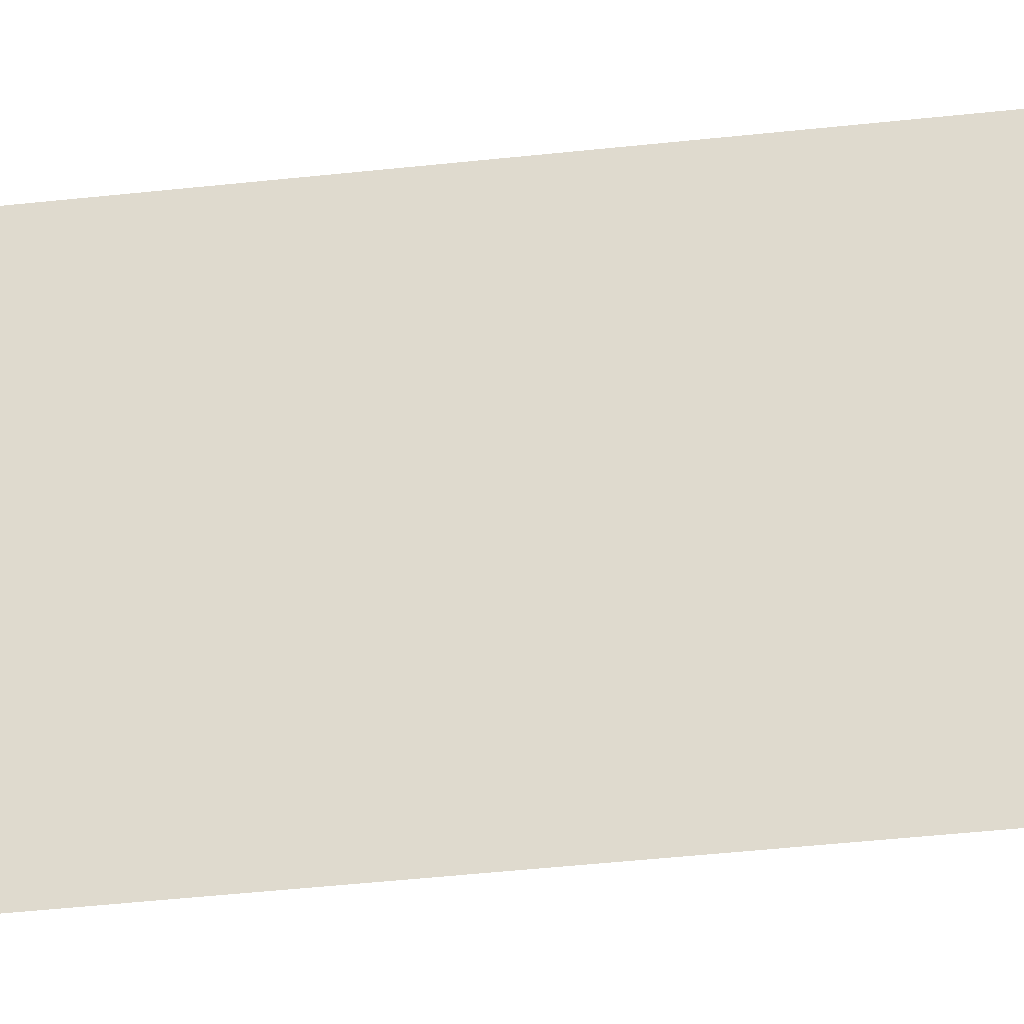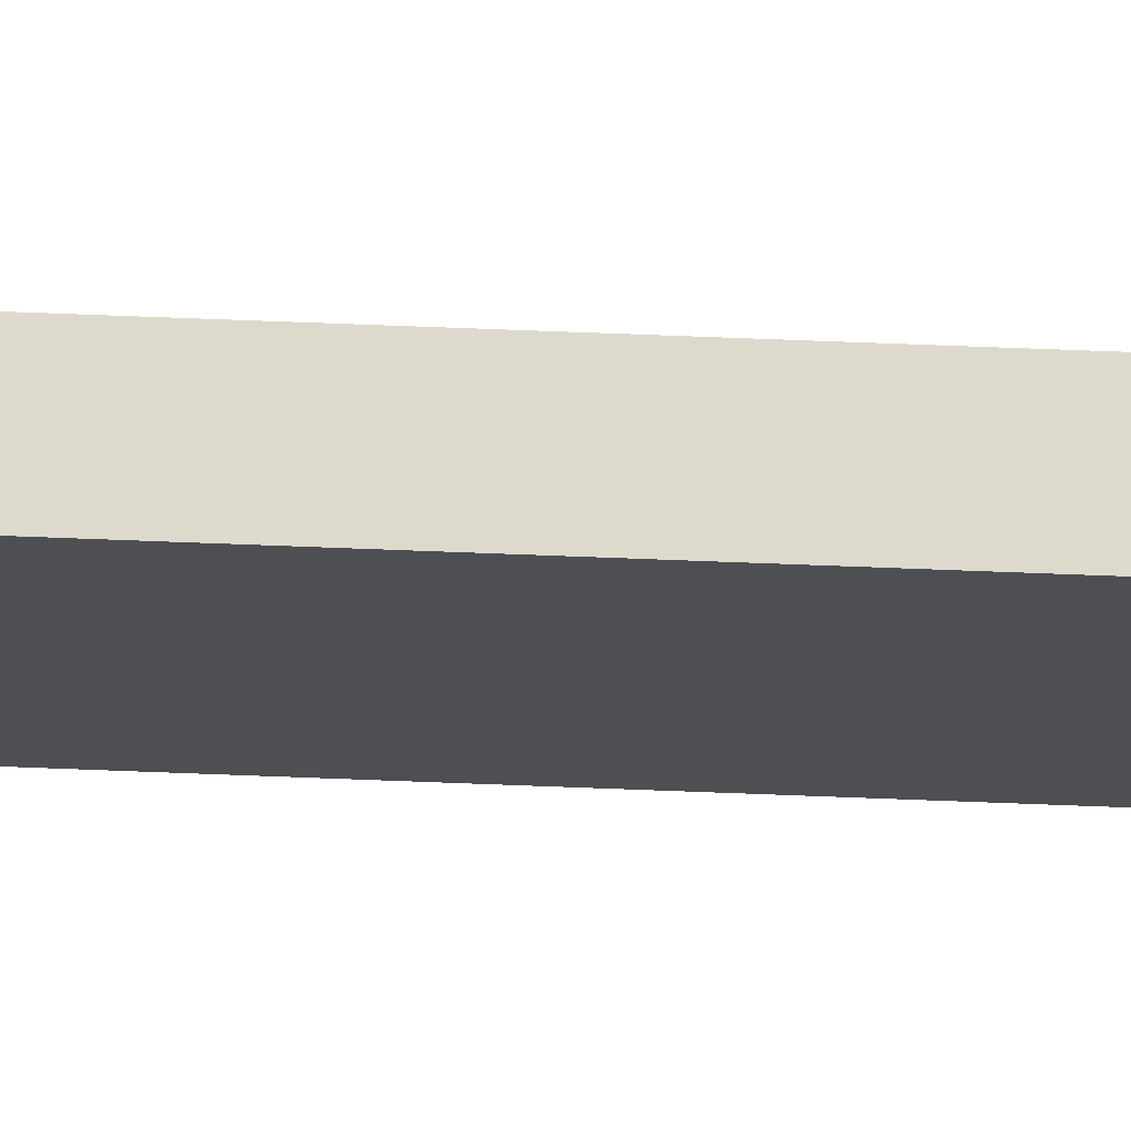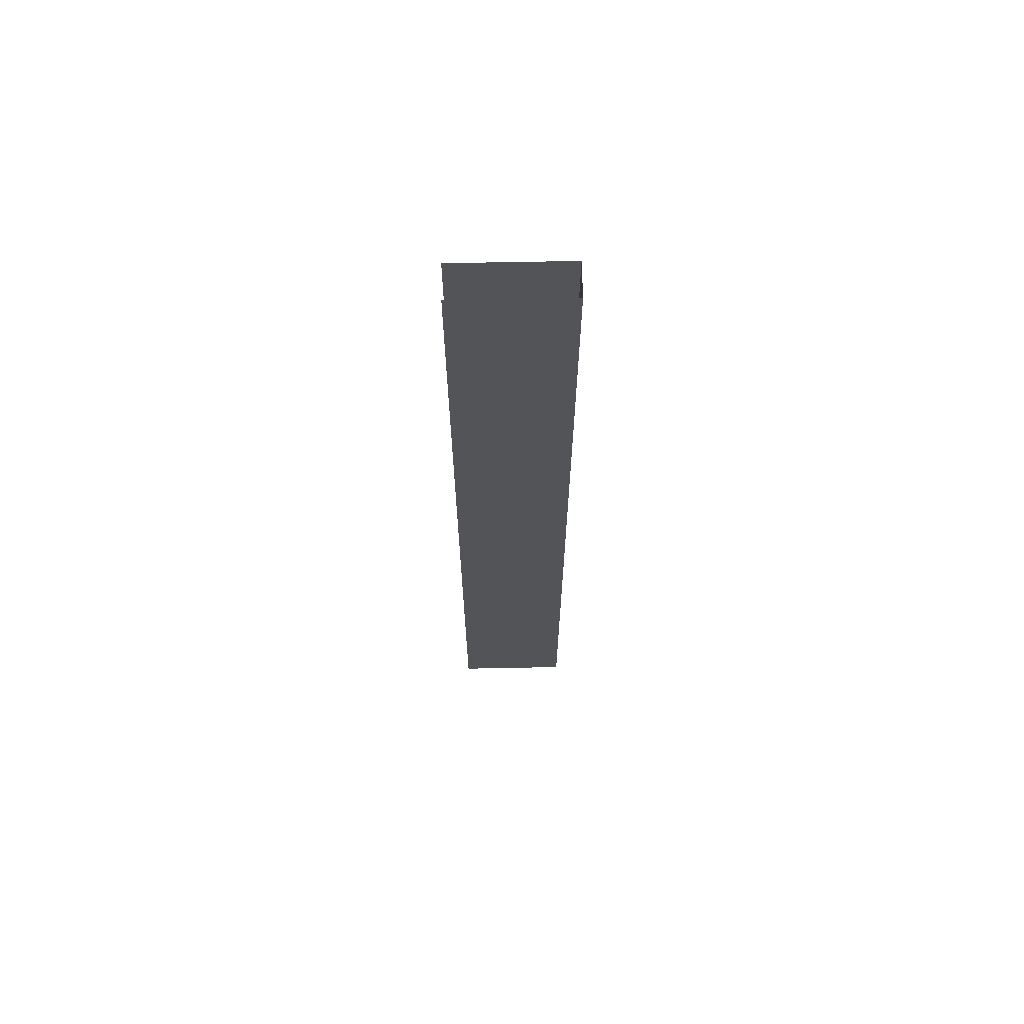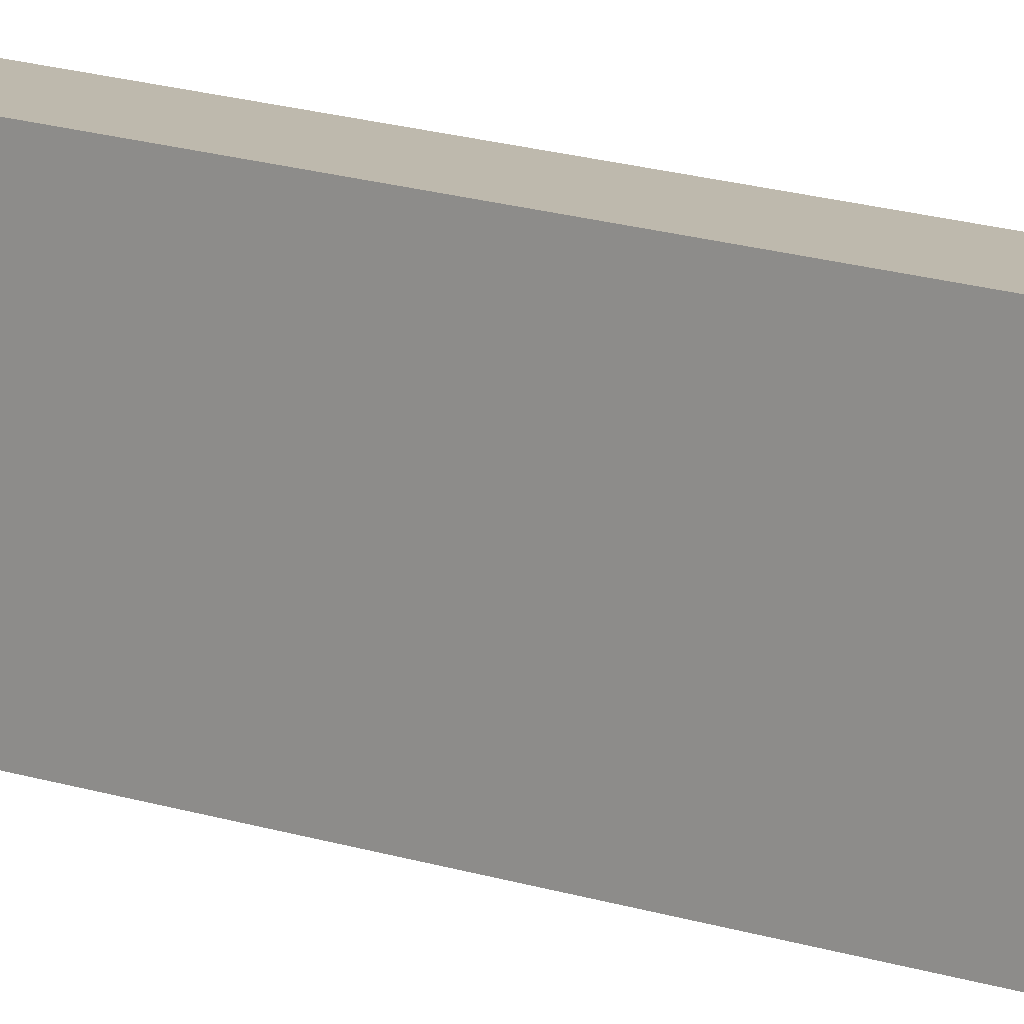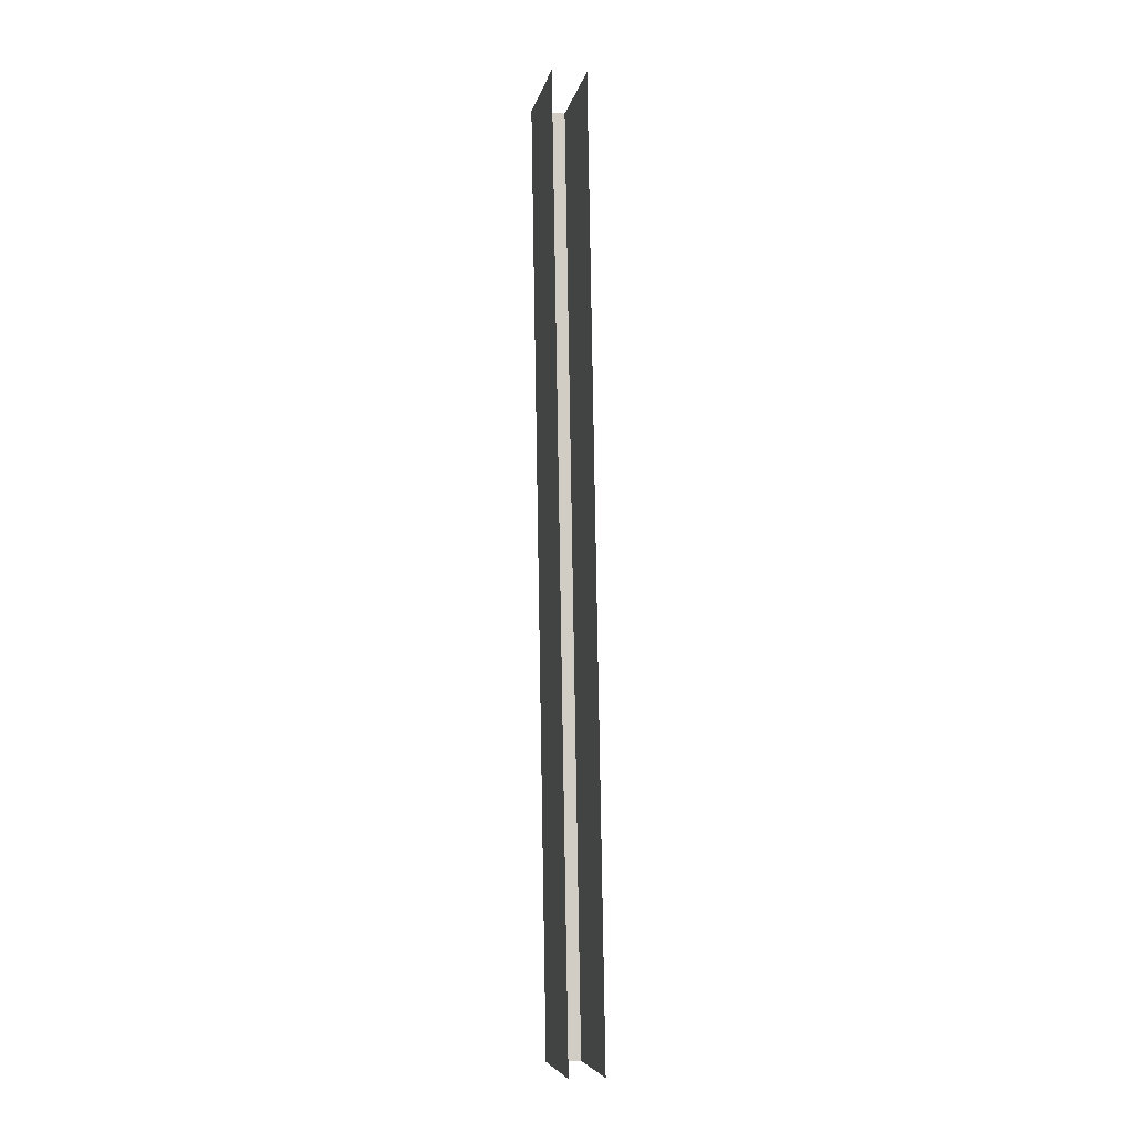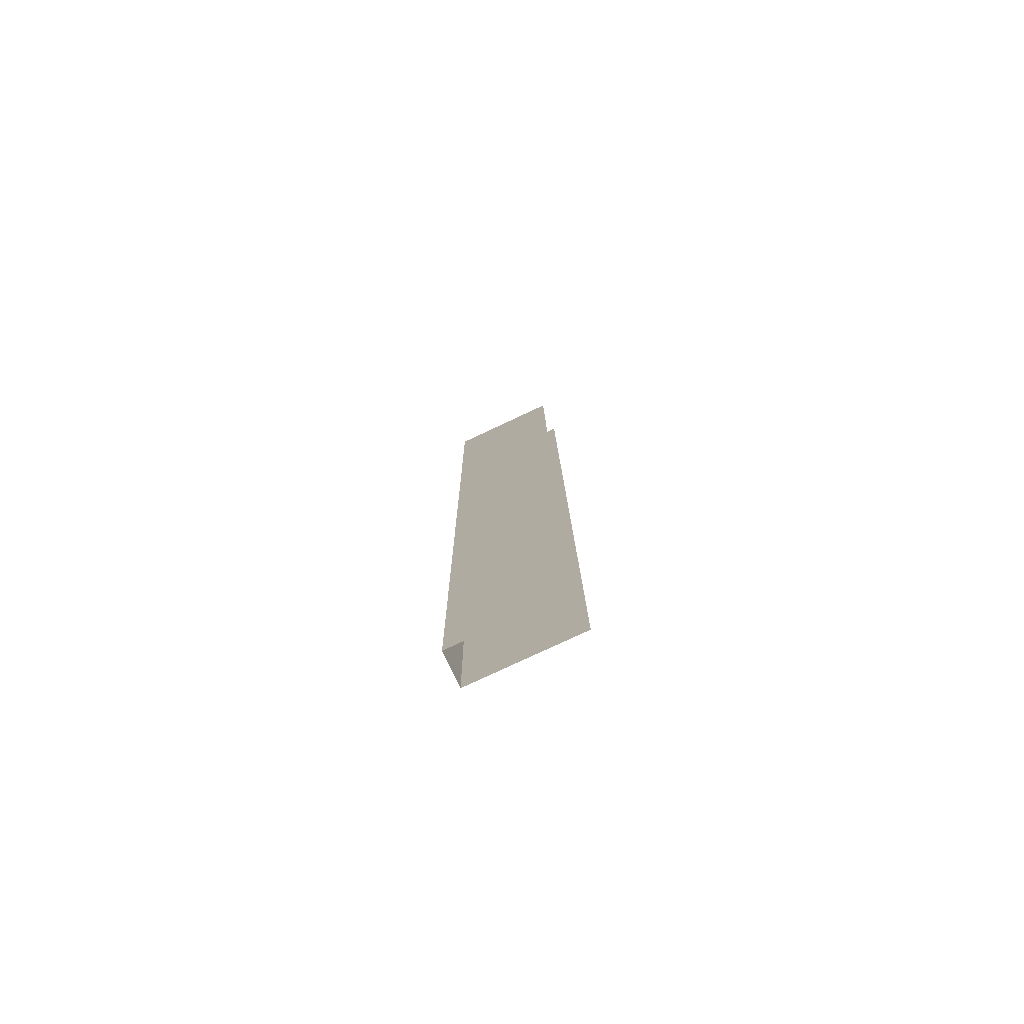
<metadata>
{"format":"obj","ext":"obj","renderer":"f3d","projection":"perspective","resolution":1024,"background":"white","views":[{"elev":-27.1,"azim":100.1,"up":"+Y"},{"elev":72.0,"azim":-88.8,"up":"+Y"},{"elev":67.5,"azim":88.9,"up":"+Z"},{"elev":15.2,"azim":125.4,"up":"+Y"},{"elev":-6.8,"azim":-10.8,"up":"+Z"},{"elev":-78.4,"azim":-64.9,"up":"+Z"}]}
</metadata>
<code>
g collisionMesh_sideWalls_42
v -24.87 -31.59 -108.6
v -26.09 -31.59 -108.6
v -25.52 -31.59 -142.1
v -24.3 -31.59 -142.1
v -26.09 -35.66 -108.6
v -25.52 -35.66 -142.1
v -25.52 -31.59 -142.1
v -26.09 -31.59 -108.6
v -24.3 -35.66 -142.1
v -24.87 -35.66 -108.6
v -24.87 -31.59 -108.6
v -24.3 -31.59 -142.1
g collisionMesh_sideWalls_42_0
f 3 2 1
f 4 3 1
f 7 6 5
f 8 7 5
f 11 10 9
f 12 11 9

</code>
